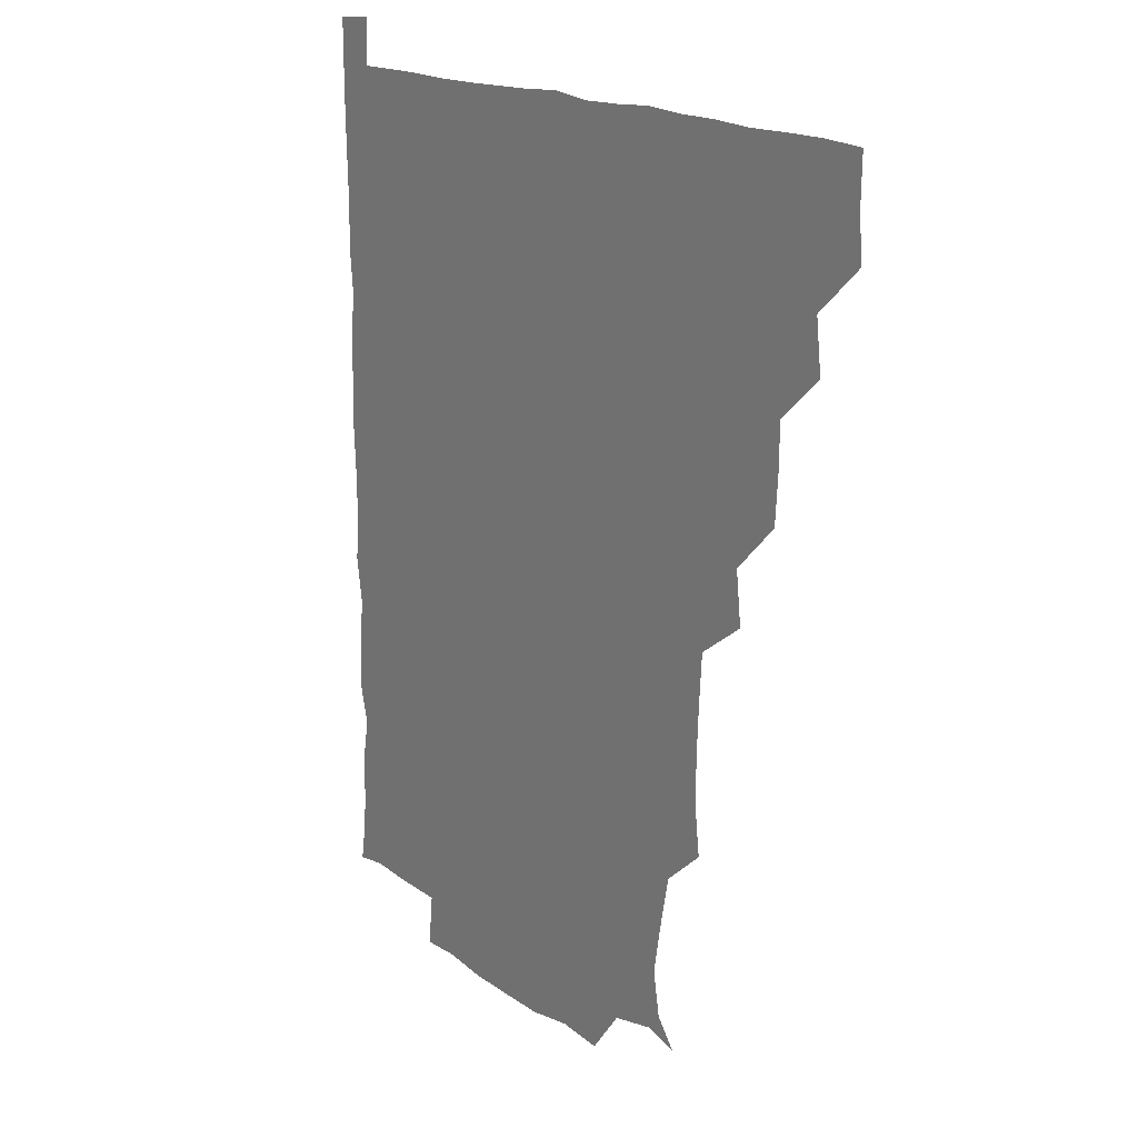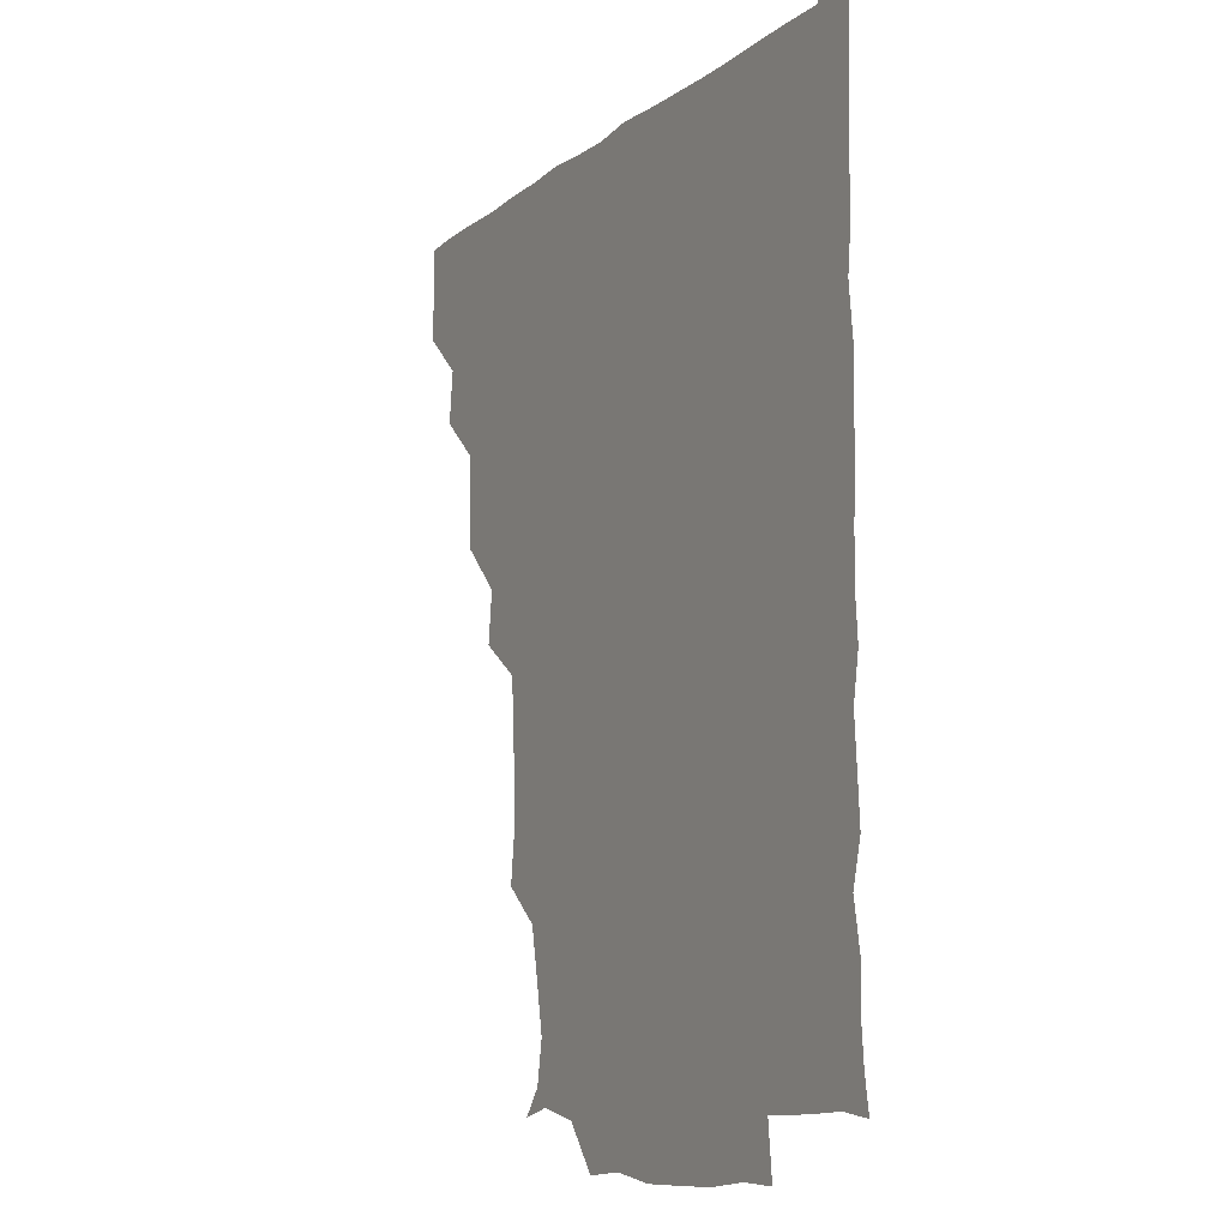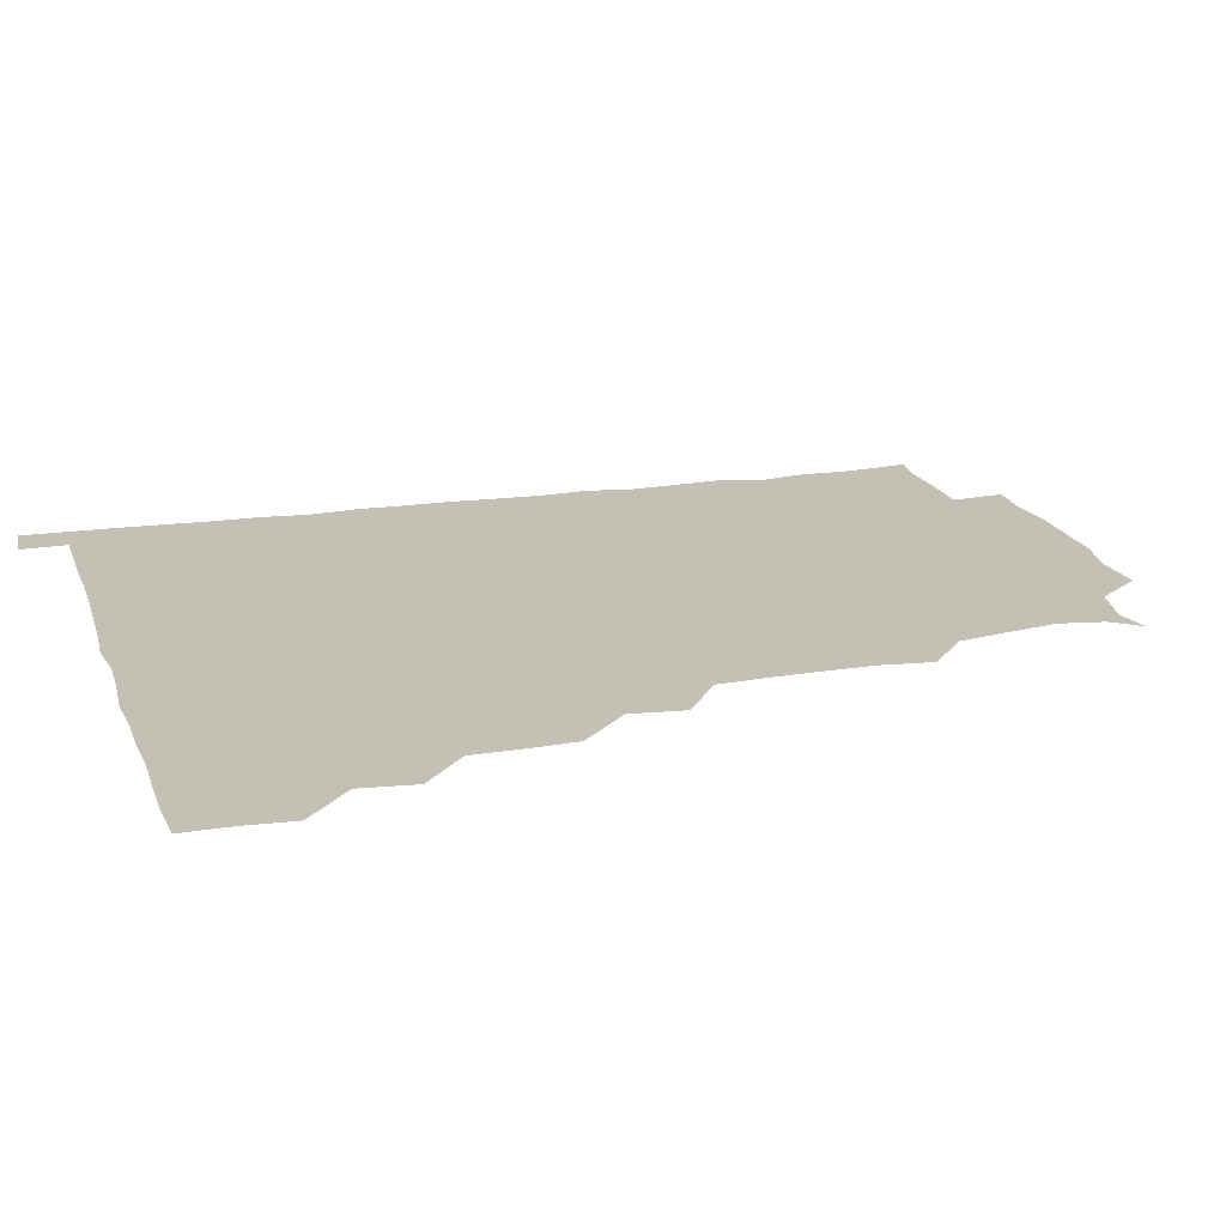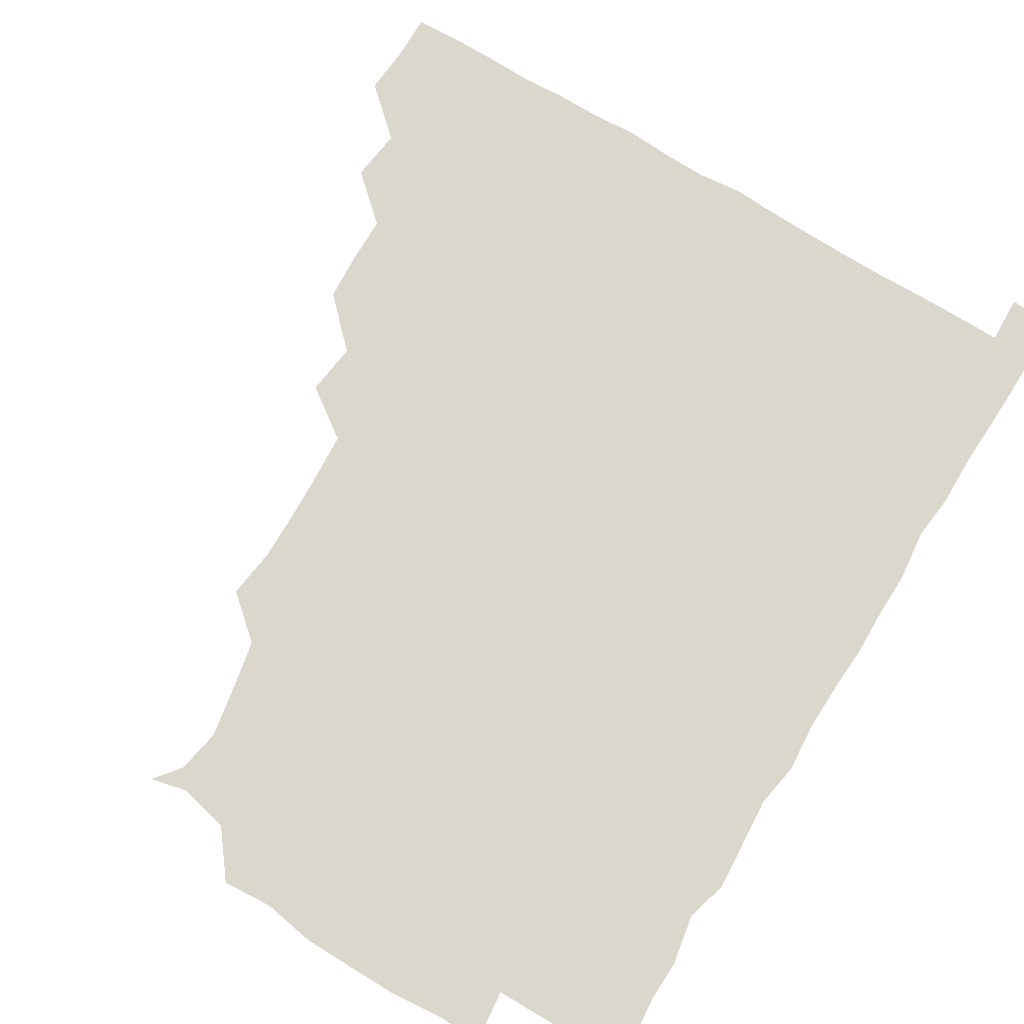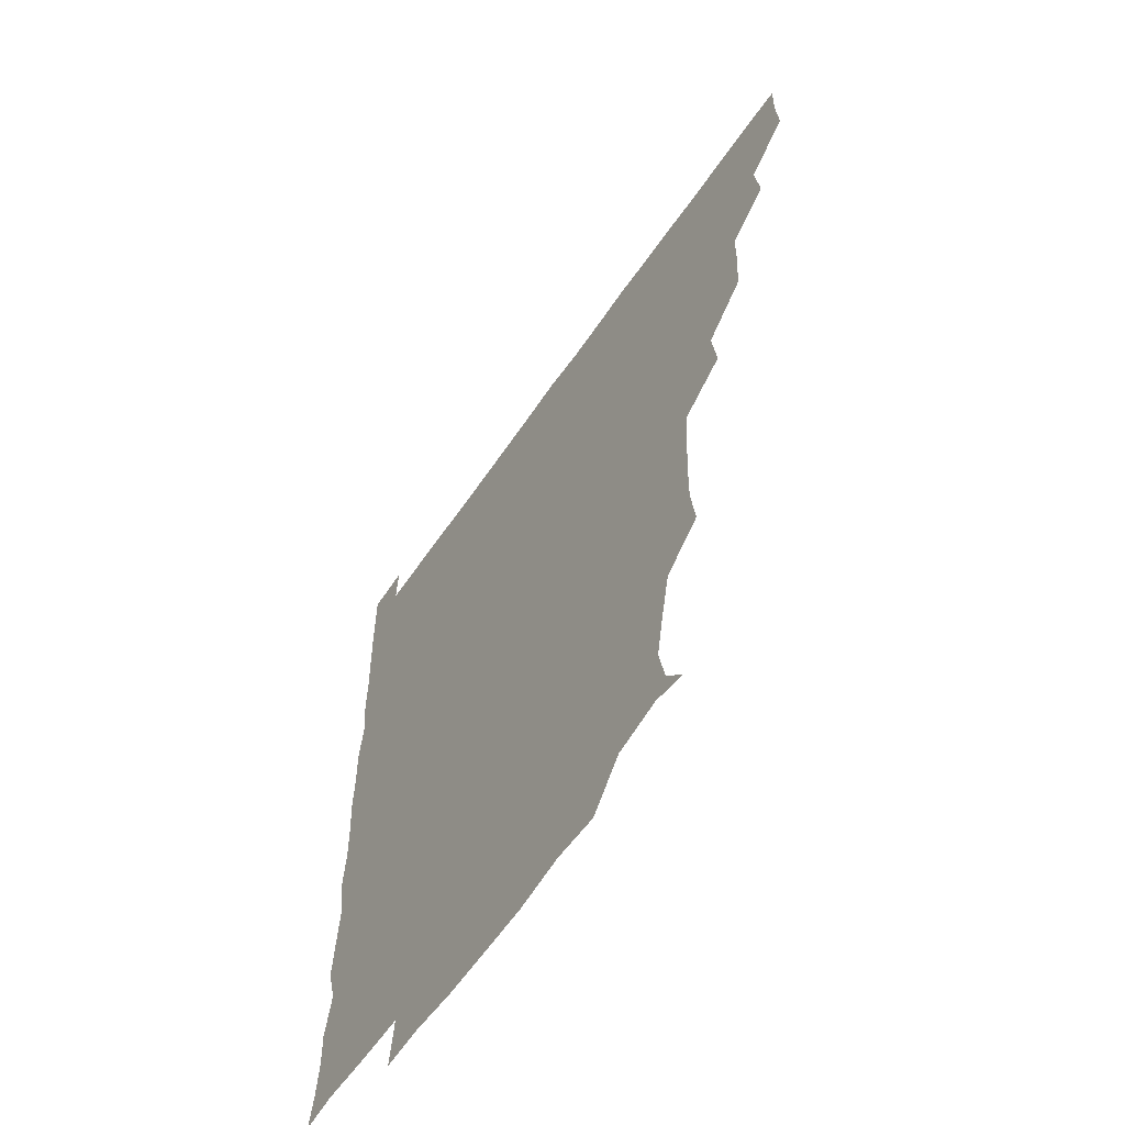
<metadata>
{"format":"obj","ext":"obj","renderer":"f3d","projection":"perspective","resolution":1024,"background":"white","views":[{"elev":17.2,"azim":-126.0,"up":"+Y"},{"elev":-10.1,"azim":61.7,"up":"+Y"},{"elev":18.4,"azim":-106.3,"up":"+Z"},{"elev":73.1,"azim":31.4,"up":"+Z"},{"elev":-61.5,"azim":-124.4,"up":"+Y"}]}
</metadata>
<code>
v 435.6 405 0
v 436.6 420.8 0
v 436.3 435.8 0
v 450 372.9 0
v 452 390.2 0
v 451.1 405.6 0
v 451.7 420.8 0
v 451.1 436.6 0
v 467.1 327.6 0
v 466 342.9 0
v 465.8 358.9 0
v 467.3 376.8 0
v 466.8 391.2 0
v 466.5 406.1 0
v 466.4 420.7 0
v 466 436.6 0
v 480.9 294.7 0
v 482.9 312 0
v 482.3 331.8 0
v 481.8 346.5 0
v 482.1 362.1 0
v 481.8 376.6 0
v 481.6 391.3 0
v 481.4 406 0
v 481.2 420.8 0
v 481.2 436.2 0
v 497.9 218.1 0
v 499.9 234.2 0
v 499.7 250 0
v 499 264.5 0
v 497.8 282.7 0
v 496.9 300.3 0
v 496.8 315.7 0
v 495.7 330.1 0
v 496 345.5 0
v 496.5 361.5 0
v 496.5 376.5 0
v 496.4 391.2 0
v 496.3 405.9 0
v 496.2 420.2 0
v 496.2 436.9 0
v 509.5 149.1 0
v 516.4 157.9 0
v 519 172.3 0
v 516 188.1 0
v 512.4 205.7 0
v 514 224.9 0
v 513.3 240.6 0
v 512.9 255.5 0
v 512.3 270.7 0
v 511.9 286.8 0
v 512.1 302.2 0
v 512.5 318.1 0
v 512.3 332.4 0
v 511.3 346.4 0
v 511.8 362.1 0
v 511.4 376.4 0
v 511.2 391.1 0
v 511.1 405.9 0
v 511 420.4 0
v 511.1 436.9 0
v 521.3 151.9 0
v 528.4 162.7 0
v 529.6 179.6 0
v 527.8 195.4 0
v 526.6 210 0
v 528.4 228.4 0
v 527 241.6 0
v 526.8 256.1 0
v 526.8 272.1 0
v 526.2 286.2 0
v 526.6 302.6 0
v 526.5 316.3 0
v 526.7 332.1 0
v 526.4 346.6 0
v 526.3 361.5 0
v 526.9 376.5 0
v 526.1 391.1 0
v 526.2 405.8 0
v 526 421 0
v 525.6 437.7 0
v 537.9 148.3 0
v 543.2 168.4 0
v 543.1 183.2 0
v 541.5 196.9 0
v 542 213 0
v 542.5 228.9 0
v 541.7 242.4 0
v 542.1 258 0
v 541.4 271.4 0
v 541.3 286.6 0
v 541 300.5 0
v 541.4 317.1 0
v 541.6 331.9 0
v 541.2 346.4 0
v 541.1 361 0
v 541.5 376.4 0
v 541.4 390.9 0
v 541.5 405.4 0
v 541.2 420.6 0
v 540.5 436.7 0
v 549.8 133.2 0
v 555.8 152.9 0
v 557.3 168 0
v 556.5 184.2 0
v 556.7 197.9 0
v 556.8 212.6 0
v 557 227.5 0
v 556.3 242.1 0
v 556.3 257.2 0
v 556.4 272.2 0
v 556 286.7 0
v 556.9 302.8 0
v 556 315.9 0
v 556.5 332.6 0
v 556.1 346.3 0
v 556.5 361.7 0
v 556.3 376.2 0
v 556 391 0
v 556.3 405.6 0
v 556.3 420.2 0
v 555.8 436.3 0
v 566.1 134.4 0
v 571.6 152.9 0
v 571.8 169 0
v 571.6 182.4 0
v 571.3 197.4 0
v 570 213.8 0
v 572.9 228.8 0
v 571.1 241.9 0
v 571.3 257.5 0
v 571.3 271.6 0
v 571 286.2 0
v 571.2 302.7 0
v 571.5 317.5 0
v 571.2 331.8 0
v 571.1 346.4 0
v 571.5 362 0
v 571.1 376.2 0
v 571.3 391 0
v 571.1 405.8 0
v 571 420.4 0
v 570.5 437.8 0
v 583.3 131.7 0
v 586.3 153.2 0
v 586 168.1 0
v 586.4 182.7 0
v 586.6 198.4 0
v 585.3 211.1 0
v 584.9 230.8 0
v 586.2 243.1 0
v 586.6 257 0
v 586.3 272.2 0
v 586.1 286.7 0
v 586 302.5 0
v 586.1 317.5 0
v 586.3 331.7 0
v 586.1 346.1 0
v 586.1 361.6 0
v 586.2 376.2 0
v 586.2 391 0
v 586.3 405.5 0
v 585.9 421 0
v 585.1 436.9 0
v 600.5 131.6 0
v 600.8 152.8 0
v 600.5 168.1 0
v 601.1 183.4 0
v 601.2 198.3 0
v 602.4 211.3 0
v 601.1 225.2 0
v 600.9 239.7 0
v 600.4 257.4 0
v 601 272.5 0
v 601 287.1 0
v 600.8 302.6 0
v 601.1 316.3 0
v 601 332.2 0
v 601.2 346.6 0
v 601.2 361.6 0
v 601.2 376.3 0
v 601.1 391.1 0
v 601.1 406 0
v 600.8 421.1 0
v 599.9 436.4 0
v 616.9 131.6 0
v 615.2 152.9 0
v 616 167.3 0
v 615.4 183 0
v 615.6 197.6 0
v 616.6 213.3 0
v 615.7 227.8 0
v 615.9 243.8 0
v 616 257.3 0
v 615.5 272.9 0
v 615.8 287.5 0
v 615.6 301.9 0
v 616.1 317.4 0
v 615.9 331.7 0
v 616 347.1 0
v 616 361.9 0
v 616.2 376.4 0
v 616.4 391.2 0
v 616.6 405.7 0
v 616.1 420.8 0
v 615.1 435.9 0
v 633.5 133.3 0
v 630.7 151.2 0
v 630.3 168.3 0
v 630.6 182.5 0
v 630.1 198 0
v 630.5 214 0
v 630.4 228.7 0
v 630.3 242.9 0
v 630.8 258.3 0
v 630.7 272 0
v 630.5 287.4 0
v 630.6 301.3 0
v 630.1 318.8 0
v 630.6 332.2 0
v 630.7 347.7 0
v 630.9 361.5 0
v 631.1 376.3 0
v 631.1 391.2 0
v 631.3 406 0
v 631.4 420.6 0
v 630.6 435.8 0
v 647.6 132.6 0
v 645.7 150.2 0
v 645.3 166.3 0
v 644.6 183.2 0
v 644.7 198.4 0
v 644.5 214.2 0
v 645.1 228.2 0
v 645.8 240.7 0
v 644.3 258.7 0
v 645.1 272.6 0
v 644.8 287.7 0
v 646.3 300.7 0
v 645.2 316.9 0
v 645.5 331.5 0
v 644.9 347.8 0
v 645.7 361.5 0
v 645.9 377.6 0
v 646 391.4 0
v 646.1 406.1 0
v 646.3 420.7 0
v 645.6 436.1 0
v 665.2 150.4 0
v 660.1 168 0
v 659.4 182.7 0
v 659.1 197.8 0
v 658.6 213.2 0
v 658.9 228.7 0
v 659.5 242.6 0
v 659.7 256.9 0
v 659.4 272.6 0
v 660 286.4 0
v 659.7 302.8 0
v 659.6 317.4 0
v 660.7 331 0
v 660.5 346.2 0
v 660.5 361.3 0
v 660.1 377.4 0
v 660.6 391.8 0
v 661 406.2 0
v 661.1 420.9 0
v 660.8 436 0
v 680.1 151.2 0
v 675.7 166 0
v 673.8 181.4 0
v 673.5 196.1 0
v 672.8 210.8 0
v 673.4 226.6 0
v 673.1 241.3 0
v 673.4 255.9 0
v 674.2 271 0
v 673.3 286.8 0
v 673.6 301.7 0
v 675.3 315.2 0
v 674.2 331.6 0
v 673.8 347.1 0
v 674.6 361.3 0
v 675 376.3 0
v 675.5 391.1 0
v 675.7 406.4 0
v 676 421 0
v 676.2 435.8 0
v 675.7 451.6 0
v 692 149.4 0
v 690.1 160.9 0
v 689 174.1 0
v 689.4 187.5 0
v 686.5 203.5 0
v 690.1 217.6 0
v 689.1 232.8 0
v 687.9 248.9 0
v 690.4 263.7 0
v 689.2 279.7 0
v 689.5 295.5 0
v 690.4 310.8 0
v 690 326.1 0
v 690.3 341 0
v 688.5 358.3 0
v 690 373.3 0
v 689.8 389.9 0
v 690.3 405.7 0
v 690.8 420.9 0
v 690.9 435.9 0
v 690.9 450.5 0
f 5 6 1
f 1 6 2
f 6 7 2
f 2 7 3
f 7 8 3
f 11 12 4
f 4 12 5
f 12 13 5
f 5 13 6
f 13 14 6
f 6 14 7
f 14 15 7
f 7 15 8
f 15 16 8
f 18 19 9
f 9 19 10
f 19 20 10
f 10 20 11
f 20 21 11
f 11 21 12
f 21 22 12
f 12 22 13
f 22 23 13
f 13 23 14
f 23 24 14
f 14 24 15
f 24 25 15
f 15 25 16
f 25 26 16
f 31 32 17
f 17 32 18
f 32 33 18
f 18 33 19
f 33 34 19
f 19 34 20
f 34 35 20
f 20 35 21
f 35 36 21
f 21 36 22
f 36 37 22
f 22 37 23
f 37 38 23
f 23 38 24
f 38 39 24
f 24 39 25
f 39 40 25
f 25 40 26
f 40 41 26
f 46 47 27
f 27 47 28
f 47 48 28
f 28 48 29
f 48 49 29
f 29 49 30
f 49 50 30
f 30 50 31
f 50 51 31
f 31 51 32
f 51 52 32
f 32 52 33
f 52 53 33
f 33 53 34
f 53 54 34
f 34 54 35
f 54 55 35
f 35 55 36
f 55 56 36
f 36 56 37
f 56 57 37
f 37 57 38
f 57 58 38
f 38 58 39
f 58 59 39
f 39 59 40
f 59 60 40
f 40 60 41
f 60 61 41
f 42 62 43
f 62 63 43
f 43 63 44
f 63 64 44
f 44 64 45
f 64 65 45
f 45 65 46
f 65 66 46
f 46 66 47
f 66 67 47
f 47 67 48
f 67 68 48
f 48 68 49
f 68 69 49
f 49 69 50
f 69 70 50
f 50 70 51
f 70 71 51
f 51 71 52
f 71 72 52
f 52 72 53
f 72 73 53
f 53 73 54
f 73 74 54
f 54 74 55
f 74 75 55
f 55 75 56
f 75 76 56
f 56 76 57
f 76 77 57
f 57 77 58
f 77 78 58
f 58 78 59
f 78 79 59
f 59 79 60
f 79 80 60
f 60 80 61
f 80 81 61
f 62 82 63
f 82 83 63
f 63 83 64
f 83 84 64
f 64 84 65
f 84 85 65
f 65 85 66
f 85 86 66
f 66 86 67
f 86 87 67
f 67 87 68
f 87 88 68
f 68 88 69
f 88 89 69
f 69 89 70
f 89 90 70
f 70 90 71
f 90 91 71
f 71 91 72
f 91 92 72
f 72 92 73
f 92 93 73
f 73 93 74
f 93 94 74
f 74 94 75
f 94 95 75
f 75 95 76
f 95 96 76
f 76 96 77
f 96 97 77
f 77 97 78
f 97 98 78
f 78 98 79
f 98 99 79
f 79 99 80
f 99 100 80
f 80 100 81
f 100 101 81
f 102 103 82
f 82 103 83
f 103 104 83
f 83 104 84
f 104 105 84
f 84 105 85
f 105 106 85
f 85 106 86
f 106 107 86
f 86 107 87
f 107 108 87
f 87 108 88
f 108 109 88
f 88 109 89
f 109 110 89
f 89 110 90
f 110 111 90
f 90 111 91
f 111 112 91
f 91 112 92
f 112 113 92
f 92 113 93
f 113 114 93
f 93 114 94
f 114 115 94
f 94 115 95
f 115 116 95
f 95 116 96
f 116 117 96
f 96 117 97
f 117 118 97
f 97 118 98
f 118 119 98
f 98 119 99
f 119 120 99
f 99 120 100
f 120 121 100
f 100 121 101
f 121 122 101
f 102 123 103
f 123 124 103
f 103 124 104
f 124 125 104
f 104 125 105
f 125 126 105
f 105 126 106
f 126 127 106
f 106 127 107
f 127 128 107
f 107 128 108
f 128 129 108
f 108 129 109
f 129 130 109
f 109 130 110
f 130 131 110
f 110 131 111
f 131 132 111
f 111 132 112
f 132 133 112
f 112 133 113
f 133 134 113
f 113 134 114
f 134 135 114
f 114 135 115
f 135 136 115
f 115 136 116
f 136 137 116
f 116 137 117
f 137 138 117
f 117 138 118
f 138 139 118
f 118 139 119
f 139 140 119
f 119 140 120
f 140 141 120
f 120 141 121
f 141 142 121
f 121 142 122
f 142 143 122
f 123 144 124
f 144 145 124
f 124 145 125
f 145 146 125
f 125 146 126
f 146 147 126
f 126 147 127
f 147 148 127
f 127 148 128
f 148 149 128
f 128 149 129
f 149 150 129
f 129 150 130
f 150 151 130
f 130 151 131
f 151 152 131
f 131 152 132
f 152 153 132
f 132 153 133
f 153 154 133
f 133 154 134
f 154 155 134
f 134 155 135
f 155 156 135
f 135 156 136
f 156 157 136
f 136 157 137
f 157 158 137
f 137 158 138
f 158 159 138
f 138 159 139
f 159 160 139
f 139 160 140
f 160 161 140
f 140 161 141
f 161 162 141
f 141 162 142
f 162 163 142
f 142 163 143
f 163 164 143
f 144 165 145
f 165 166 145
f 145 166 146
f 166 167 146
f 146 167 147
f 167 168 147
f 147 168 148
f 168 169 148
f 148 169 149
f 169 170 149
f 149 170 150
f 170 171 150
f 150 171 151
f 171 172 151
f 151 172 152
f 172 173 152
f 152 173 153
f 173 174 153
f 153 174 154
f 174 175 154
f 154 175 155
f 175 176 155
f 155 176 156
f 176 177 156
f 156 177 157
f 177 178 157
f 157 178 158
f 178 179 158
f 158 179 159
f 179 180 159
f 159 180 160
f 180 181 160
f 160 181 161
f 181 182 161
f 161 182 162
f 182 183 162
f 162 183 163
f 183 184 163
f 163 184 164
f 184 185 164
f 165 186 166
f 186 187 166
f 166 187 167
f 187 188 167
f 167 188 168
f 188 189 168
f 168 189 169
f 189 190 169
f 169 190 170
f 190 191 170
f 170 191 171
f 191 192 171
f 171 192 172
f 192 193 172
f 172 193 173
f 193 194 173
f 173 194 174
f 194 195 174
f 174 195 175
f 195 196 175
f 175 196 176
f 196 197 176
f 176 197 177
f 197 198 177
f 177 198 178
f 198 199 178
f 178 199 179
f 199 200 179
f 179 200 180
f 200 201 180
f 180 201 181
f 201 202 181
f 181 202 182
f 202 203 182
f 182 203 183
f 203 204 183
f 183 204 184
f 204 205 184
f 184 205 185
f 205 206 185
f 186 207 187
f 207 208 187
f 187 208 188
f 208 209 188
f 188 209 189
f 209 210 189
f 189 210 190
f 210 211 190
f 190 211 191
f 211 212 191
f 191 212 192
f 212 213 192
f 192 213 193
f 213 214 193
f 193 214 194
f 214 215 194
f 194 215 195
f 215 216 195
f 195 216 196
f 216 217 196
f 196 217 197
f 217 218 197
f 197 218 198
f 218 219 198
f 198 219 199
f 219 220 199
f 199 220 200
f 220 221 200
f 200 221 201
f 221 222 201
f 201 222 202
f 222 223 202
f 202 223 203
f 223 224 203
f 203 224 204
f 224 225 204
f 204 225 205
f 225 226 205
f 205 226 206
f 226 227 206
f 207 228 208
f 228 229 208
f 208 229 209
f 229 230 209
f 209 230 210
f 230 231 210
f 210 231 211
f 231 232 211
f 211 232 212
f 232 233 212
f 212 233 213
f 233 234 213
f 213 234 214
f 234 235 214
f 214 235 215
f 235 236 215
f 215 236 216
f 236 237 216
f 216 237 217
f 237 238 217
f 217 238 218
f 238 239 218
f 218 239 219
f 239 240 219
f 219 240 220
f 240 241 220
f 220 241 221
f 241 242 221
f 221 242 222
f 242 243 222
f 222 243 223
f 243 244 223
f 223 244 224
f 244 245 224
f 224 245 225
f 245 246 225
f 225 246 226
f 246 247 226
f 226 247 227
f 247 248 227
f 229 249 230
f 249 250 230
f 230 250 231
f 250 251 231
f 231 251 232
f 251 252 232
f 232 252 233
f 252 253 233
f 233 253 234
f 253 254 234
f 234 254 235
f 254 255 235
f 235 255 236
f 255 256 236
f 236 256 237
f 256 257 237
f 237 257 238
f 257 258 238
f 238 258 239
f 258 259 239
f 239 259 240
f 259 260 240
f 240 260 241
f 260 261 241
f 241 261 242
f 261 262 242
f 242 262 243
f 262 263 243
f 243 263 244
f 263 264 244
f 244 264 245
f 264 265 245
f 245 265 246
f 265 266 246
f 246 266 247
f 266 267 247
f 247 267 248
f 267 268 248
f 249 269 250
f 269 270 250
f 250 270 251
f 270 271 251
f 251 271 252
f 271 272 252
f 252 272 253
f 272 273 253
f 253 273 254
f 273 274 254
f 254 274 255
f 274 275 255
f 255 275 256
f 275 276 256
f 256 276 257
f 276 277 257
f 257 277 258
f 277 278 258
f 258 278 259
f 278 279 259
f 259 279 260
f 279 280 260
f 260 280 261
f 280 281 261
f 261 281 262
f 281 282 262
f 262 282 263
f 282 283 263
f 263 283 264
f 283 284 264
f 264 284 265
f 284 285 265
f 265 285 266
f 285 286 266
f 266 286 267
f 286 287 267
f 267 287 268
f 287 288 268
f 269 290 270
f 290 291 270
f 270 291 271
f 291 292 271
f 271 292 272
f 292 293 272
f 272 293 273
f 293 294 273
f 273 294 274
f 294 295 274
f 274 295 275
f 295 296 275
f 275 296 276
f 296 297 276
f 276 297 277
f 297 298 277
f 277 298 278
f 298 299 278
f 278 299 279
f 299 300 279
f 279 300 280
f 300 301 280
f 280 301 281
f 301 302 281
f 281 302 282
f 302 303 282
f 282 303 283
f 303 304 283
f 283 304 284
f 304 305 284
f 284 305 285
f 305 306 285
f 285 306 286
f 306 307 286
f 286 307 287
f 307 308 287
f 287 308 288
f 308 309 288
f 288 309 289
f 309 310 289

</code>
